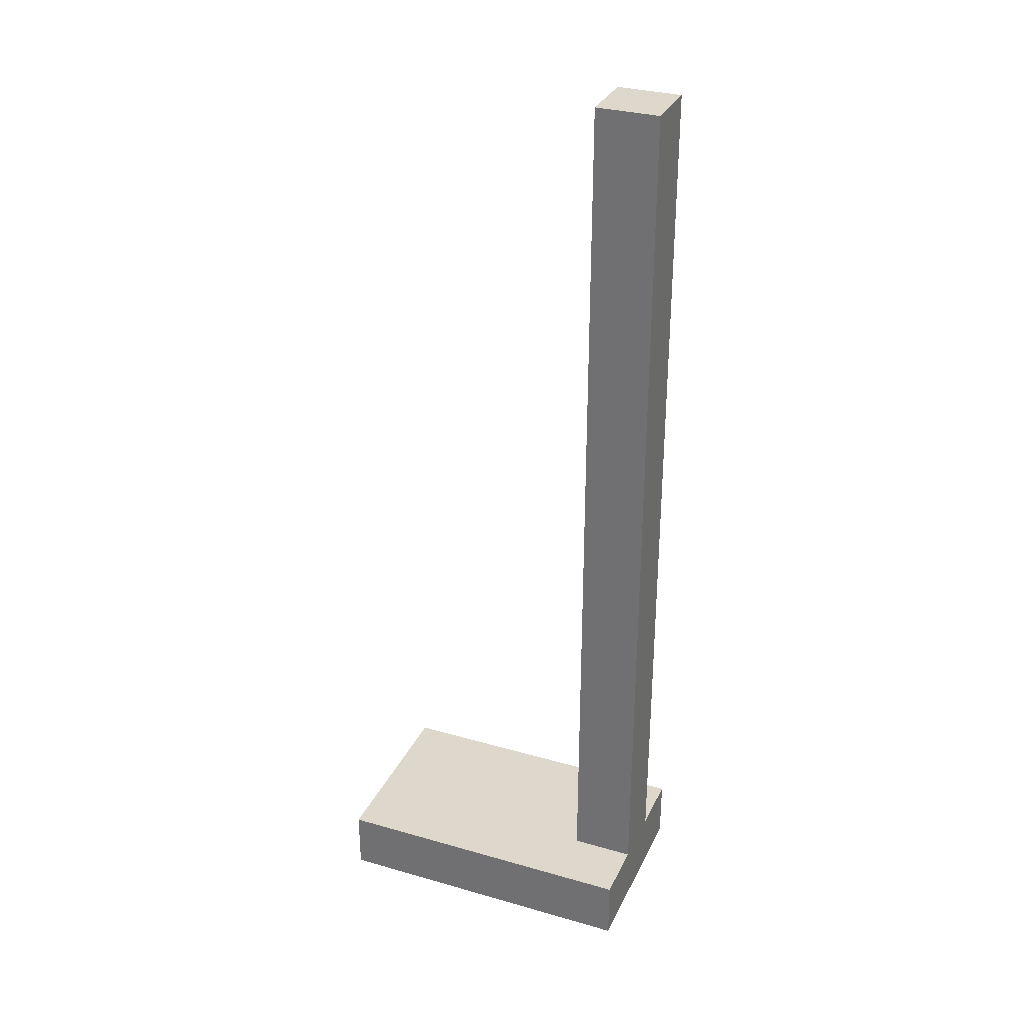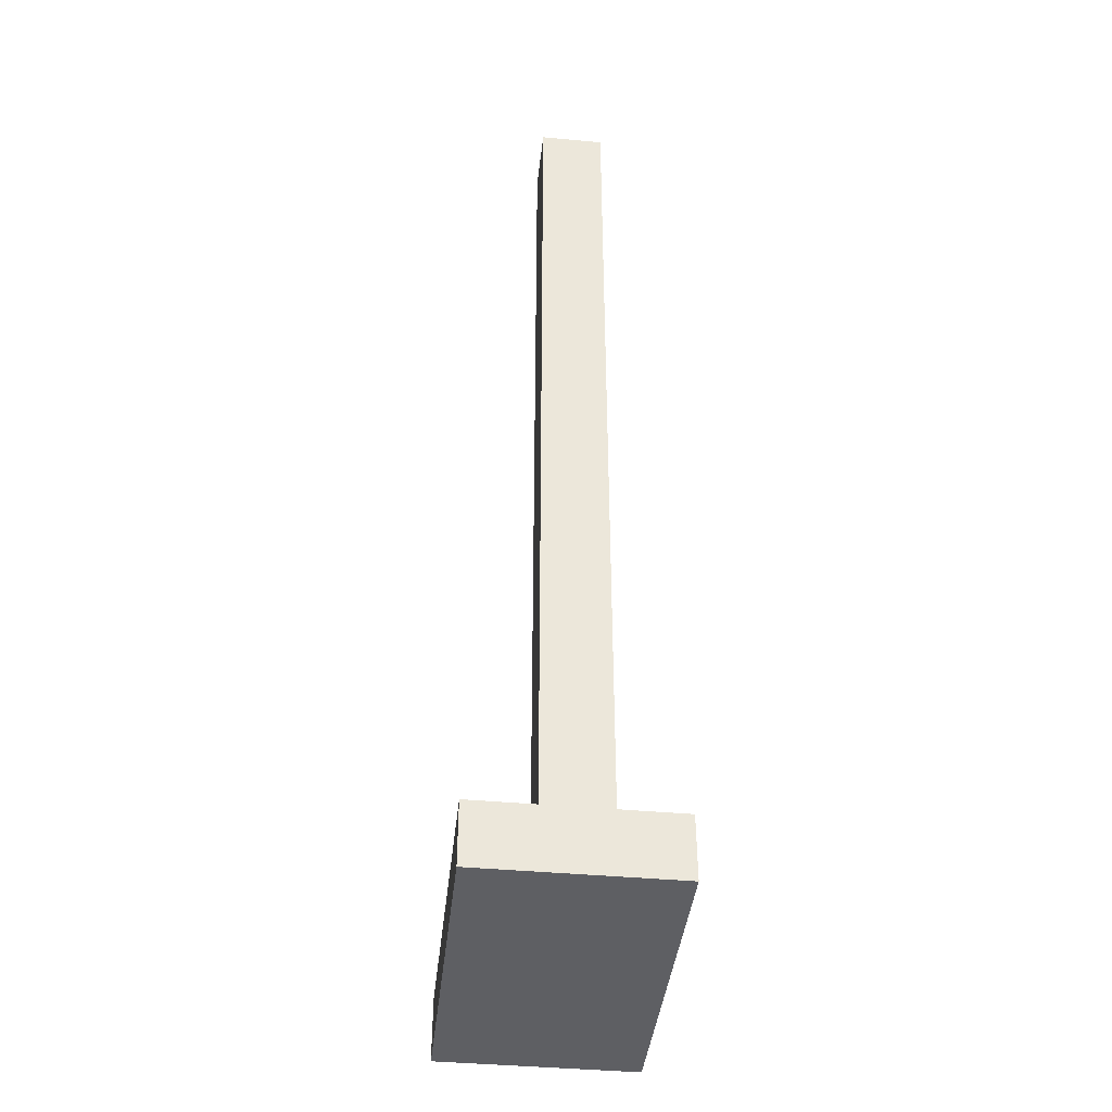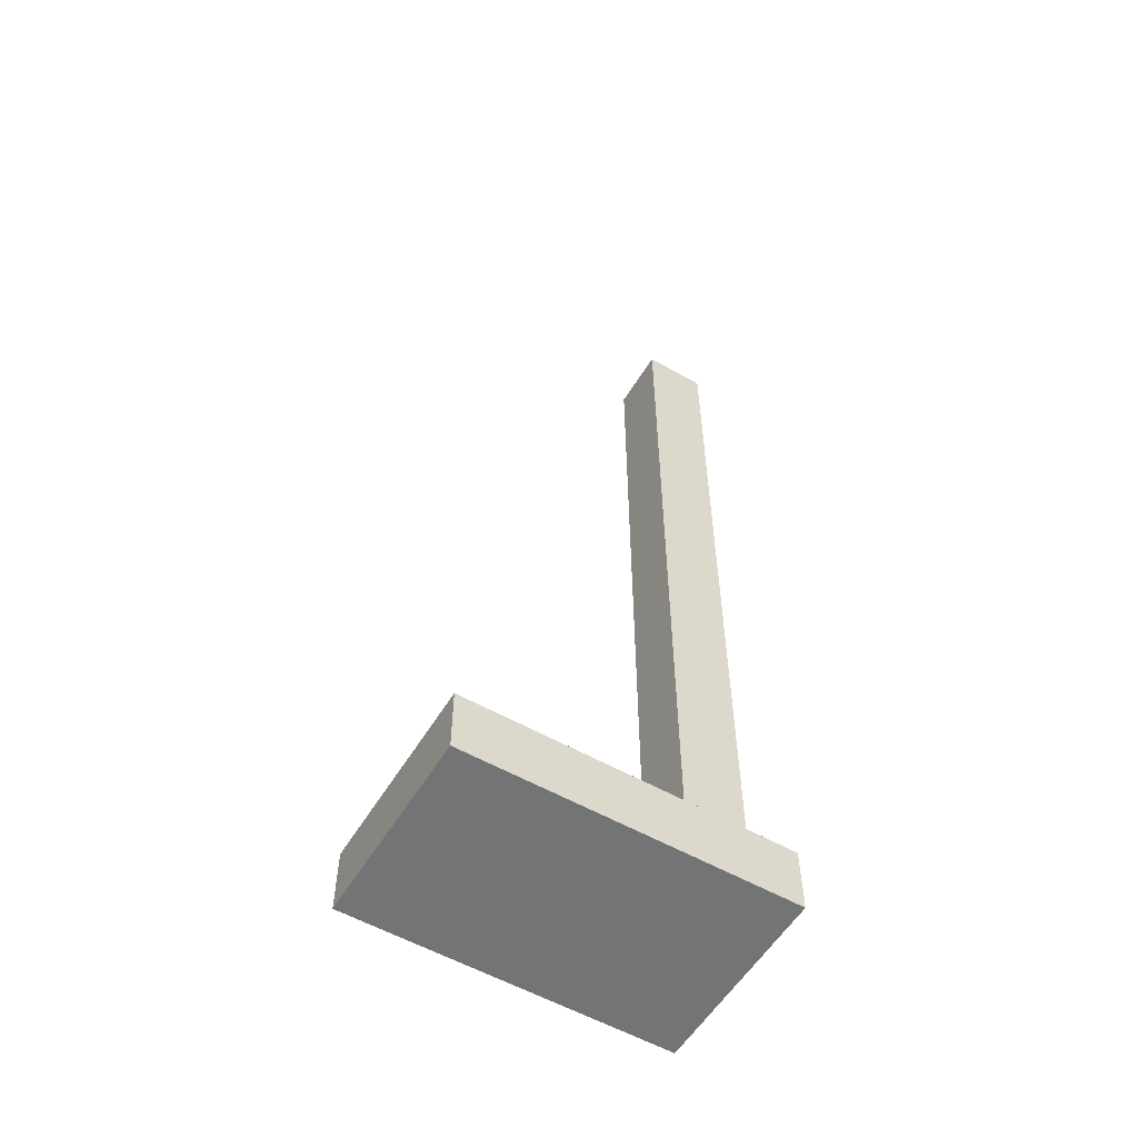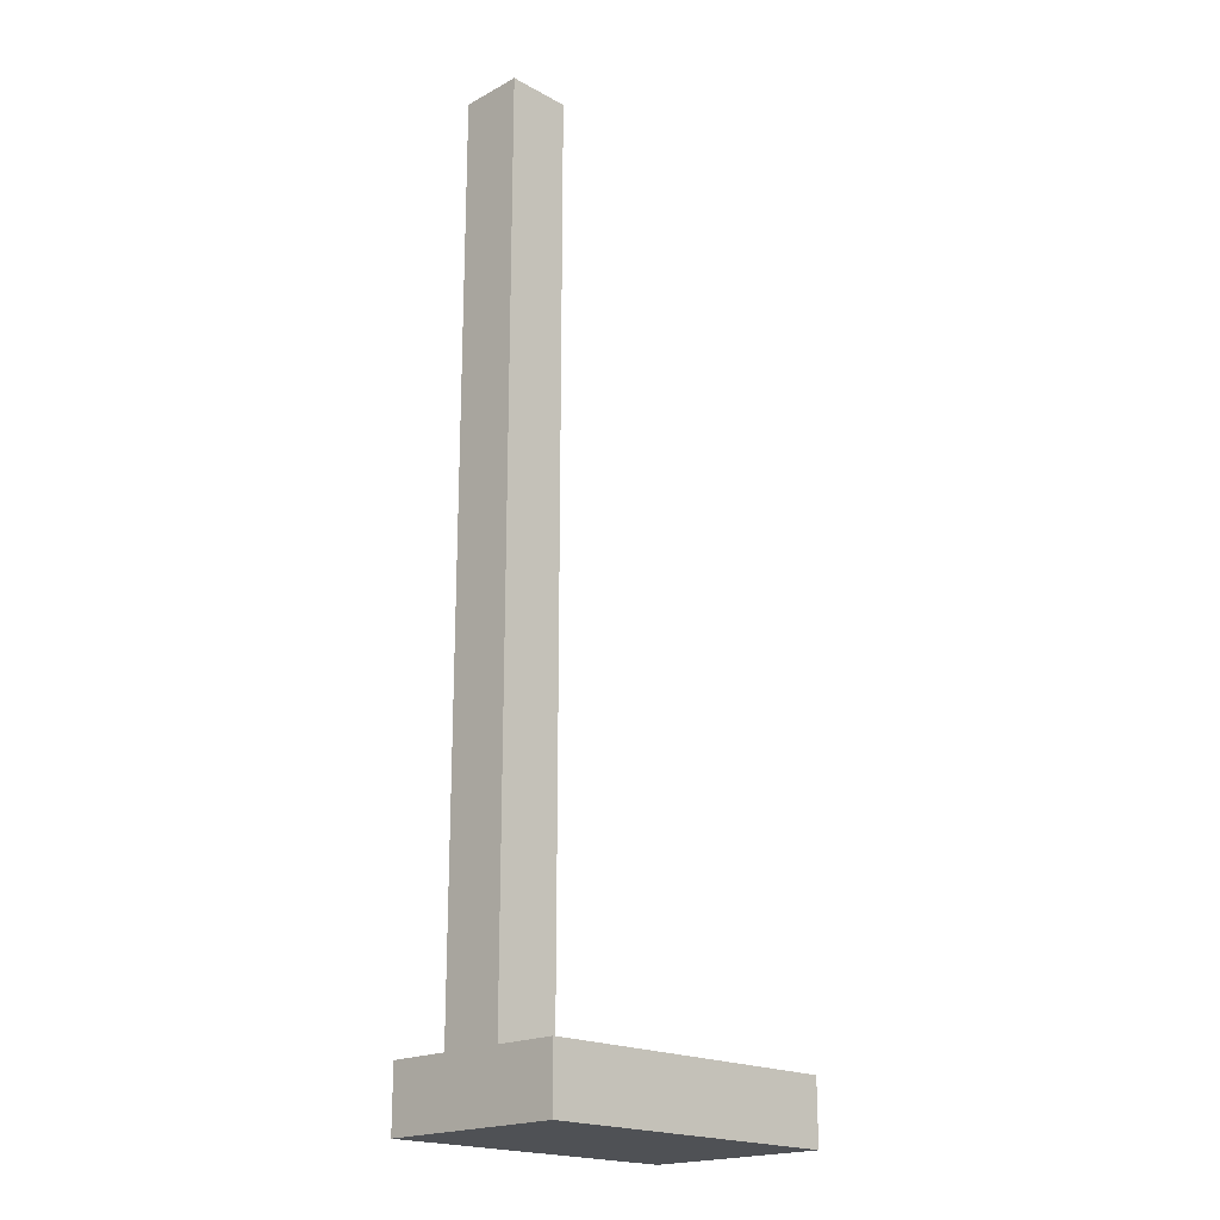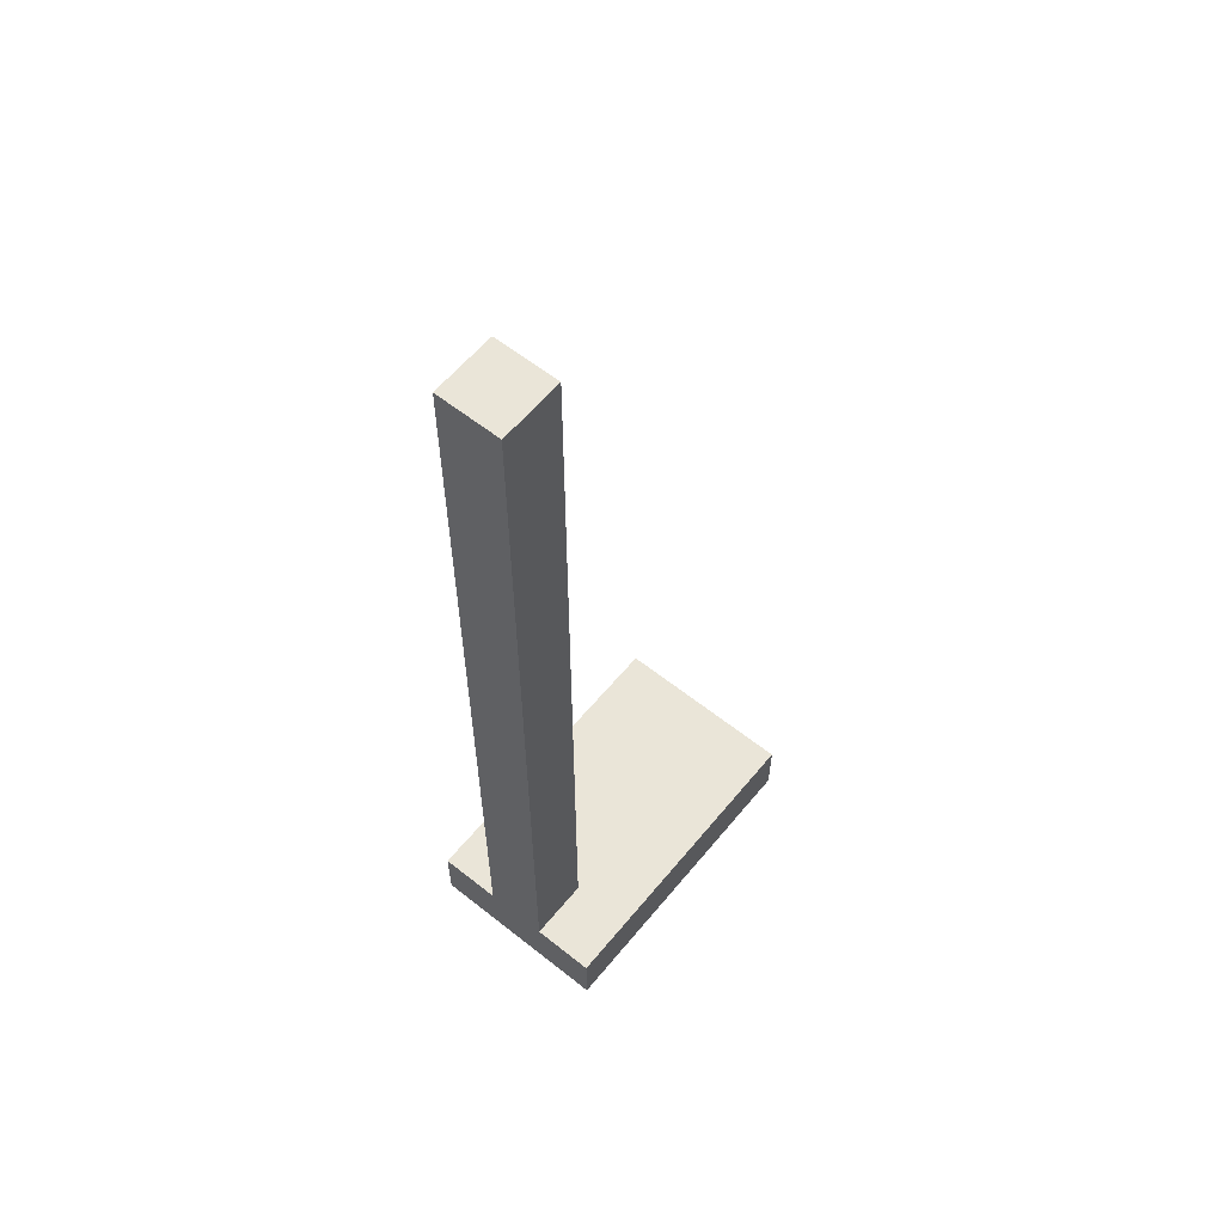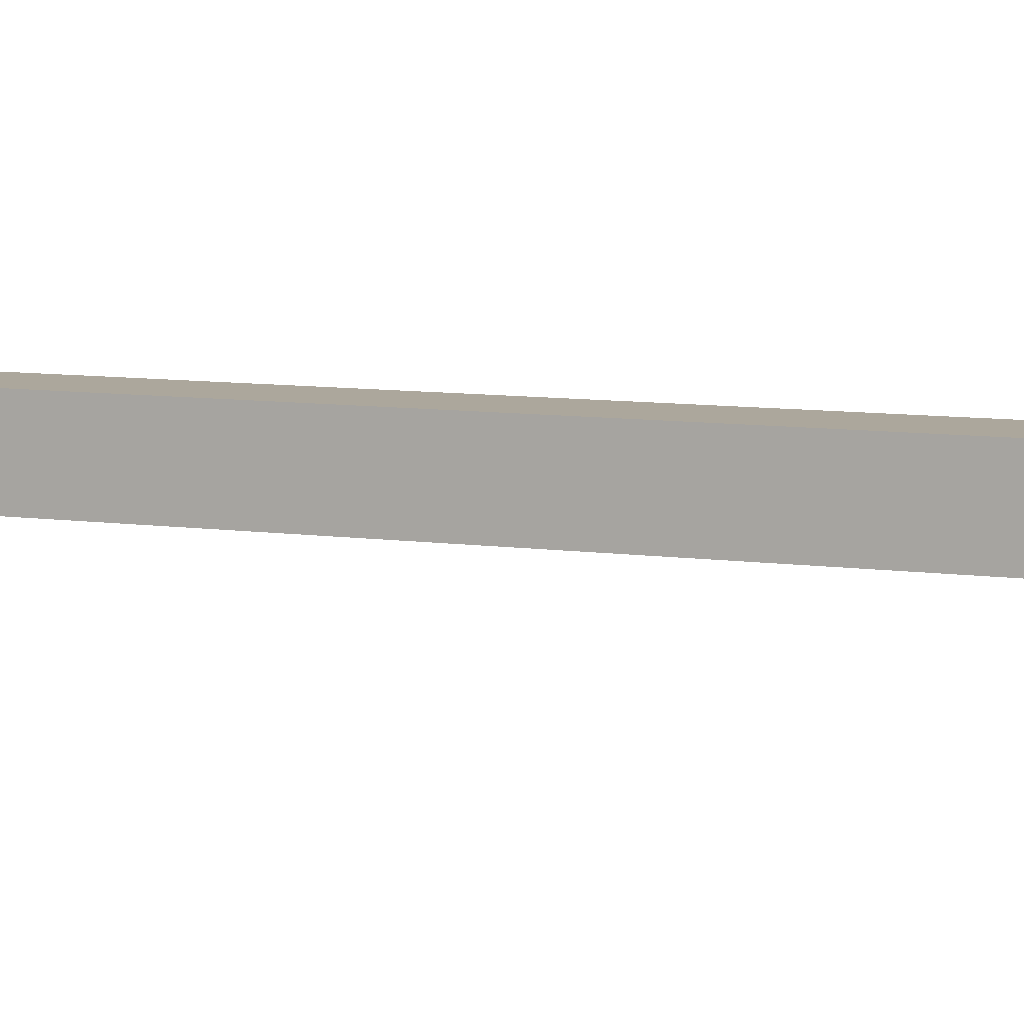
<metadata>
{"format":"obj","ext":"obj","renderer":"f3d","projection":"perspective","resolution":1024,"background":"white","views":[{"elev":31.4,"azim":-157.8,"up":"+Y"},{"elev":-42.0,"azim":-96.3,"up":"+Y"},{"elev":-56.1,"azim":149.2,"up":"+Y"},{"elev":-19.7,"azim":-45.4,"up":"+Y"},{"elev":59.5,"azim":-50.8,"up":"+Y"},{"elev":8.3,"azim":111.8,"up":"+Z"}]}
</metadata>
<code>
o
v -0.5 0 0.1
v -0.5 0 -0.2
v -0.5 0.1 0.1
v -0.5 0.1 0
v -0.5 0.1 -0.1
v -0.5 0.1 -0.2
v -0.5 0.2 0
v -0.5 0.2 -0.1
v -0.5 1.2 0
v -0.5 1.2 -0.1
v -0.5 1.5 0
v -0.5 1.5 -0.1
v -0.4 0.1 0
v -0.4 0.1 -0.1
v -0.4 0.2 0
v -0.4 0.2 -0.1
v -0.4 1.2 0
v -0.4 1.2 -0.1
v -0.4 1.5 0
v -0.4 1.5 -0.1
v 0 0 0.1
v 0 0 -0.2
v 0 0.1 0.1
v 0 0.1 -0.2
v -0.5 0 0.1
v -0.5 0.1 0.1
v -0.1 0 0.1
v -0.1 0.1 0.1
v 0 0 0.1
v 0 0.1 0.1
v -0.5 0.1 0
v -0.5 0.2 0
v -0.5 1.2 0
v -0.5 1.5 0
v -0.4 0.1 0
v -0.4 0.2 0
v -0.4 1.2 0
v -0.4 1.5 0
v -0.5 0.1 -0.1
v -0.5 0.2 -0.1
v -0.5 1.2 -0.1
v -0.5 1.5 -0.1
v -0.4 0.1 -0.1
v -0.4 0.2 -0.1
v -0.4 1.2 -0.1
v -0.4 1.5 -0.1
v -0.5 0 -0.2
v -0.5 0.1 -0.2
v -0.1 0 -0.2
v -0.1 0.1 -0.2
v 0 0 -0.2
v 0 0.1 -0.2
v -0.5 0 0.1
v -0.1 0 0.1
v 0 0 0.1
v -0.5 0 -0.2
v -0.1 0 -0.2
v 0 0 -0.2
v -0.5 0.1 0.1
v -0.1 0.1 0.1
v 0 0.1 0.1
v -0.5 0.1 0
v -0.4 0.1 0
v -0.5 0.1 -0.1
v -0.4 0.1 -0.1
v -0.5 0.1 -0.2
v -0.1 0.1 -0.2
v 0 0.1 -0.2
v -0.5 1.5 0
v -0.4 1.5 0
v -0.5 1.5 -0.1
v -0.4 1.5 -0.1
f 3 2 1
f 4 2 3
f 5 2 4
f 6 2 5
f 7 5 4
f 8 5 7
f 9 8 7
f 10 8 9
f 11 10 9
f 12 10 11
f 13 14 15
f 15 14 16
f 15 16 17
f 17 16 18
f 17 18 19
f 19 18 20
f 21 22 23
f 23 22 24
f 27 26 25
f 28 26 27
f 29 28 27
f 30 28 29
f 35 32 31
f 36 33 32
f 36 32 35
f 37 34 33
f 37 33 36
f 38 34 37
f 39 40 43
f 40 41 44
f 43 40 44
f 41 42 45
f 44 41 45
f 45 42 46
f 47 48 49
f 49 48 50
f 49 50 51
f 51 50 52
f 56 54 53
f 57 55 54
f 57 54 56
f 58 55 57
f 59 60 62
f 62 60 63
f 63 60 65
f 64 65 66
f 60 61 67
f 66 65 67
f 65 60 67
f 67 61 68
f 69 70 71
f 71 70 72

</code>
